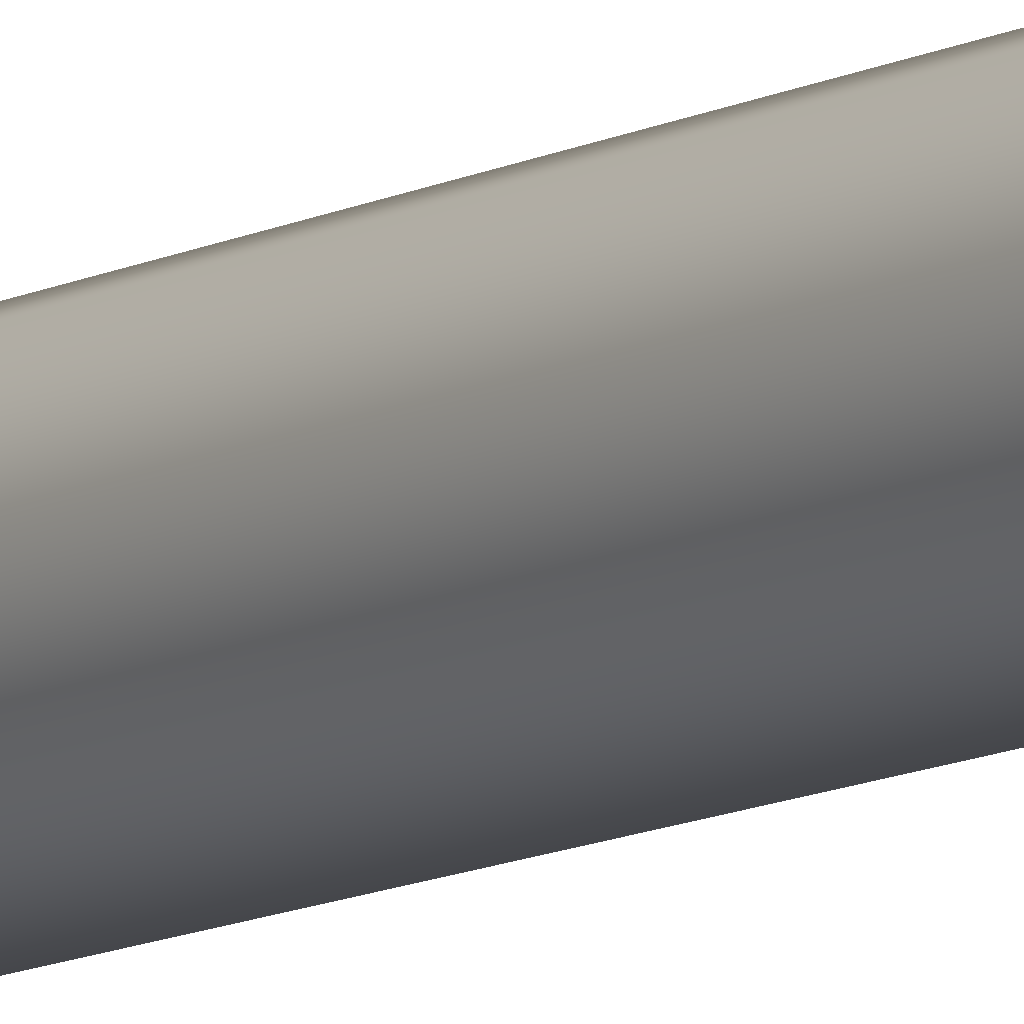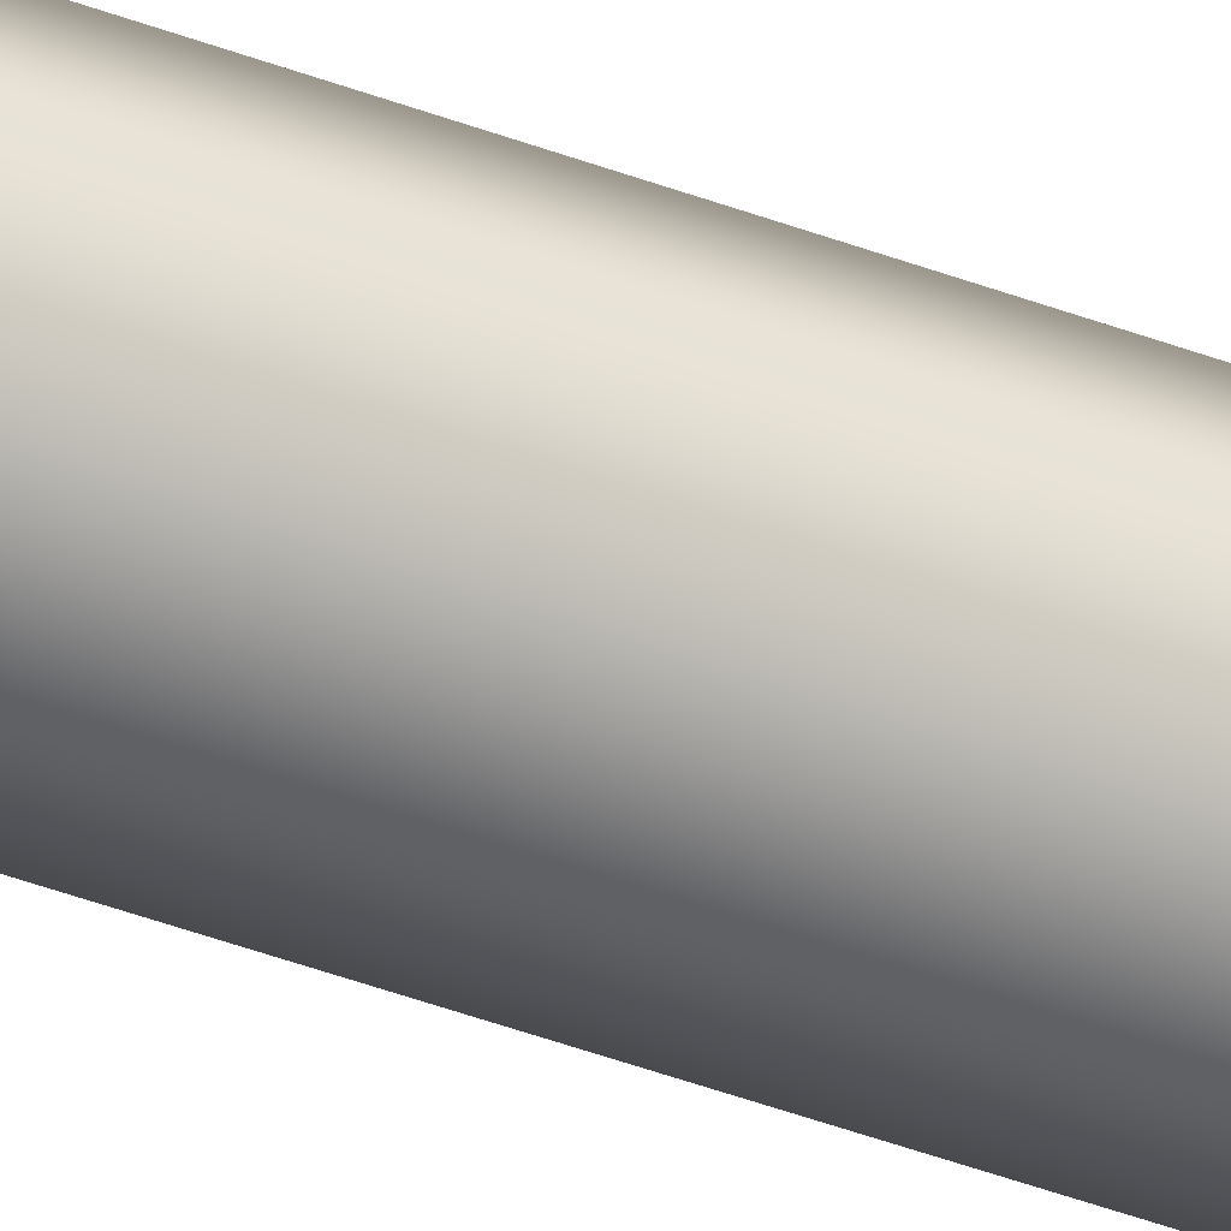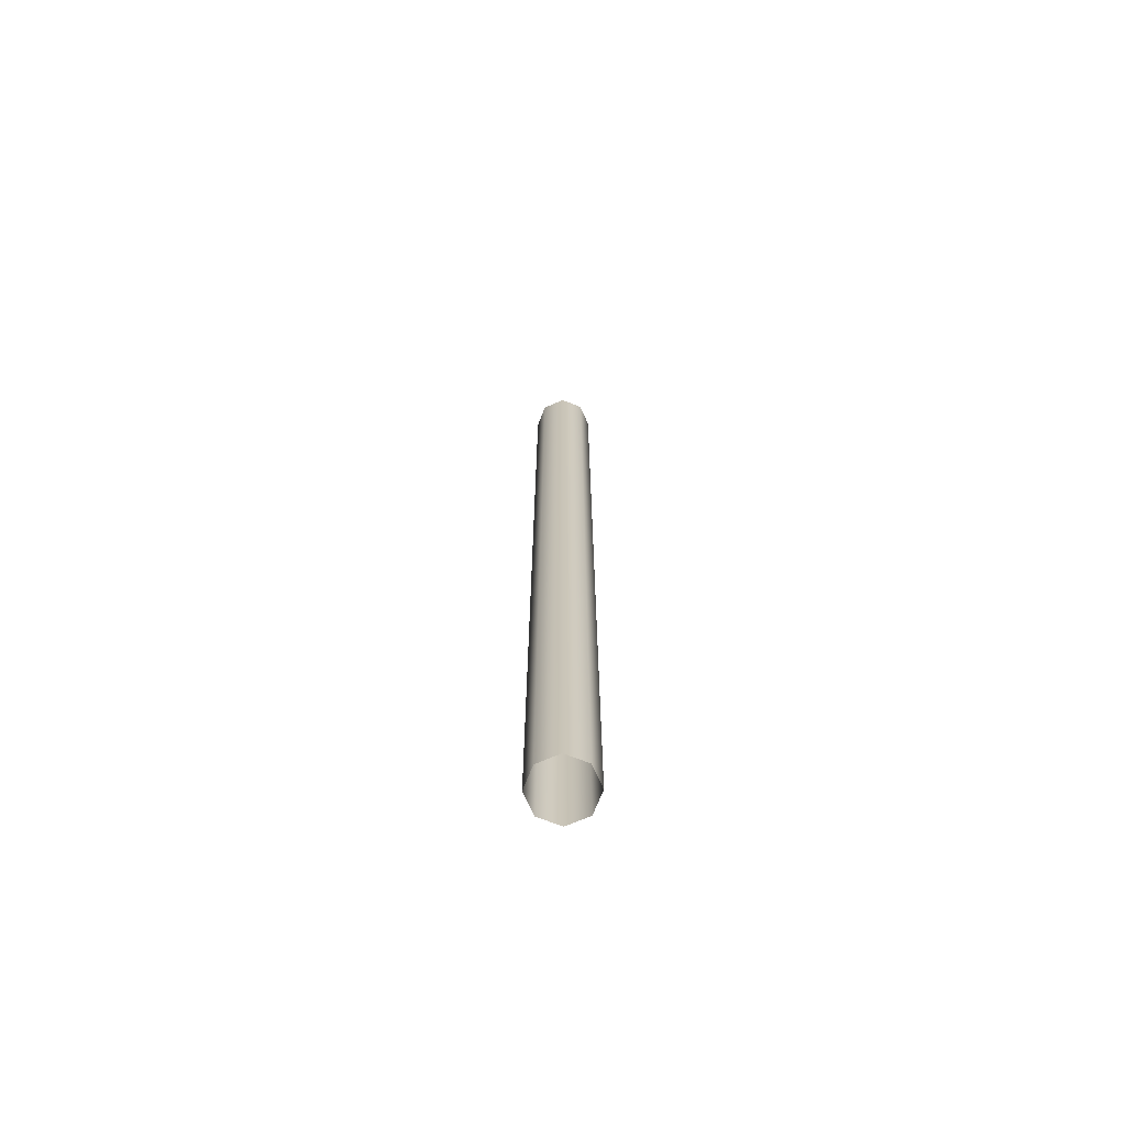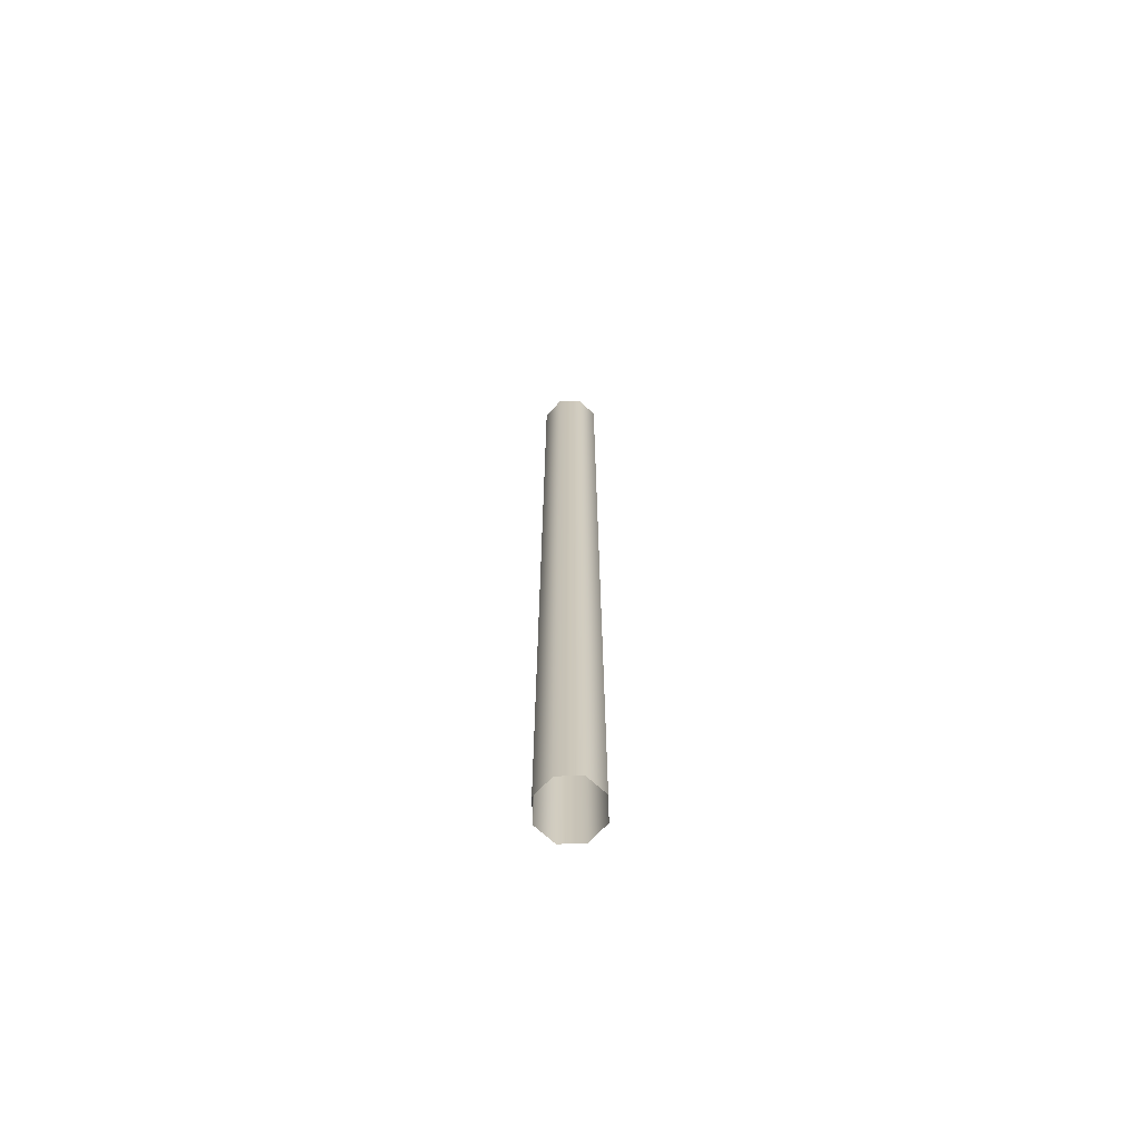
<metadata>
{"format":"obj","ext":"obj","renderer":"f3d","projection":"perspective","resolution":1024,"background":"white","views":[{"elev":-10.0,"azim":-35.3,"up":"+Y"},{"elev":-46.4,"azim":-113.0,"up":"+Y"},{"elev":-69.7,"azim":-134.0,"up":"+Z"},{"elev":-68.8,"azim":-155.7,"up":"+Z"}]}
</metadata>
<code>
o piston1
v 0.00625 1.739e-17 0.2
v 0.004419 -0.004419 0.2
v 1.001e-18 -0.00625 0.2
v -0.004419 -0.004419 0.2
v -0.00625 1.662e-17 0.2
v -0.004419 0.004419 0.2
v -5.301e-19 0.00625 0.2
v 0.004419 0.004419 0.2
v 0.00625 1.662e-17 -1.388e-17
v 0.004419 -0.004419 -1.388e-17
v 1.001e-18 -0.00625 0
v -0.004419 -0.004419 -1.388e-17
v -0.00625 1.586e-17 -1.388e-17
v -0.004419 0.004419 -1.388e-17
v -5.301e-19 0.00625 -1.388e-17
v 0.004419 0.004419 -1.388e-17
g piston1_piston1_auv
f 1 8 7 6 5 4 3 2
f 1 9 16 8
f 2 10 9 1
f 3 11 10 2
f 4 12 11 3
f 5 13 12 4
f 6 14 13 5
f 7 15 14 6
f 8 16 15 7

</code>
